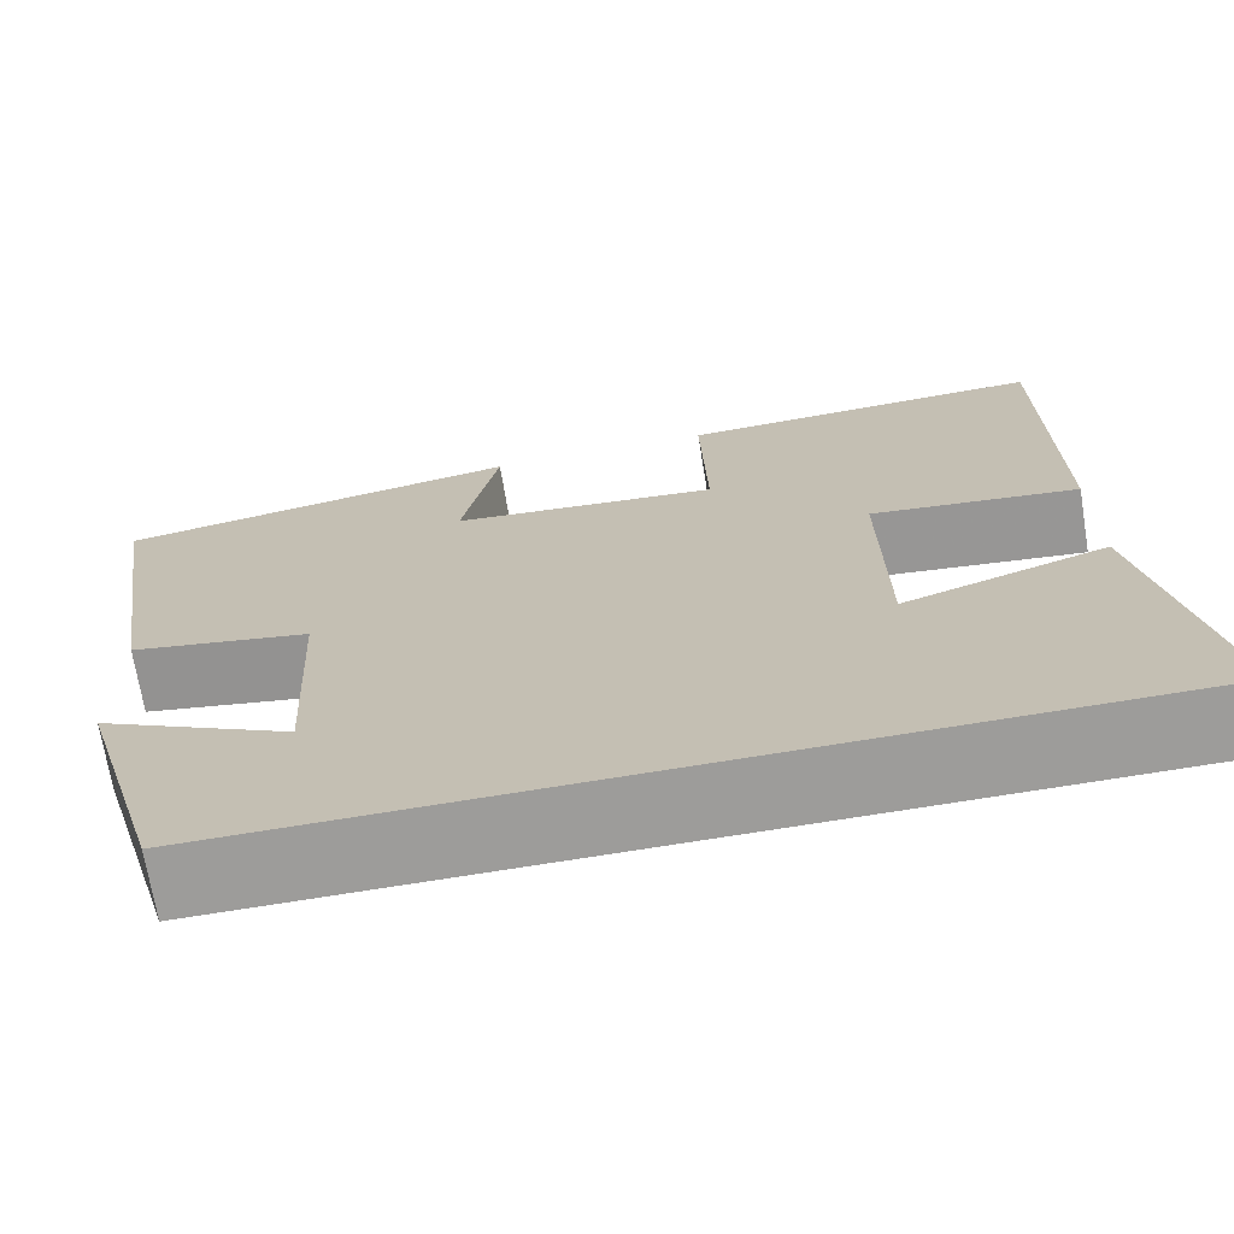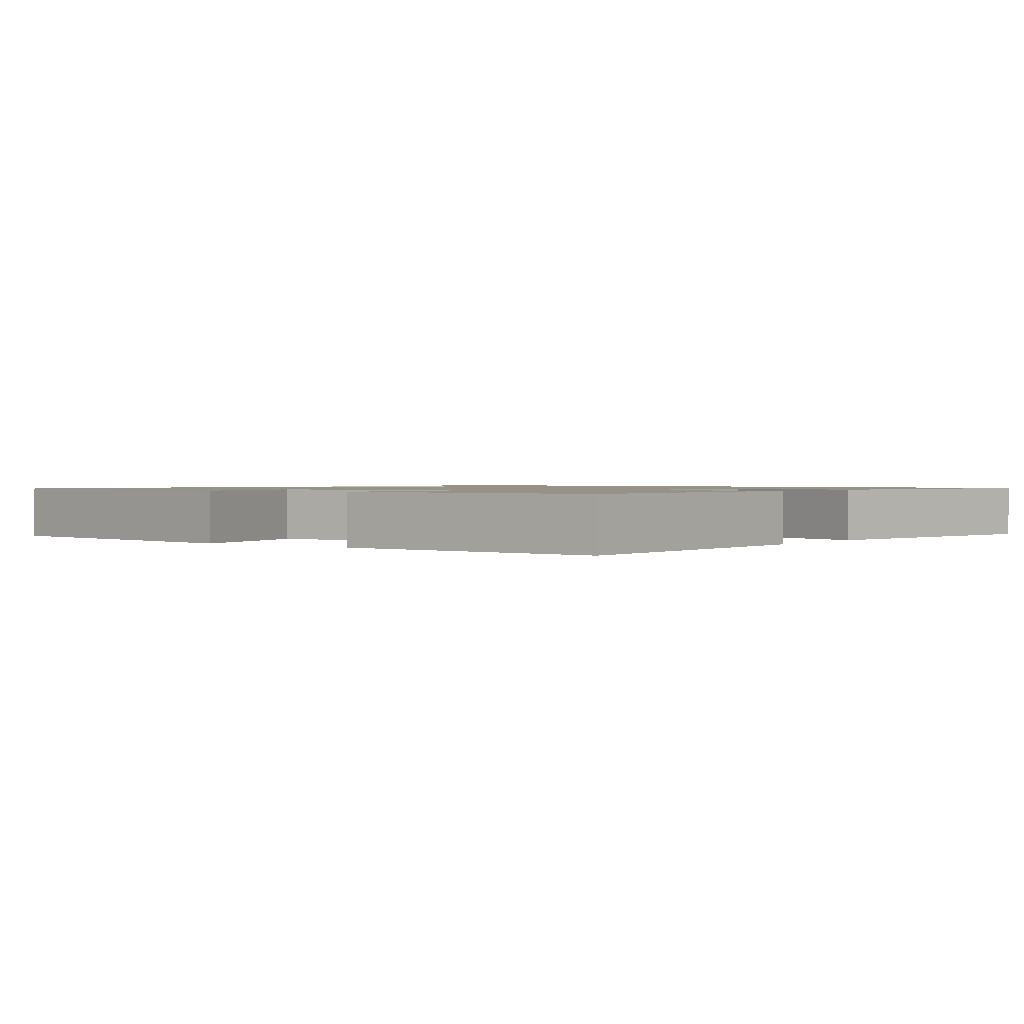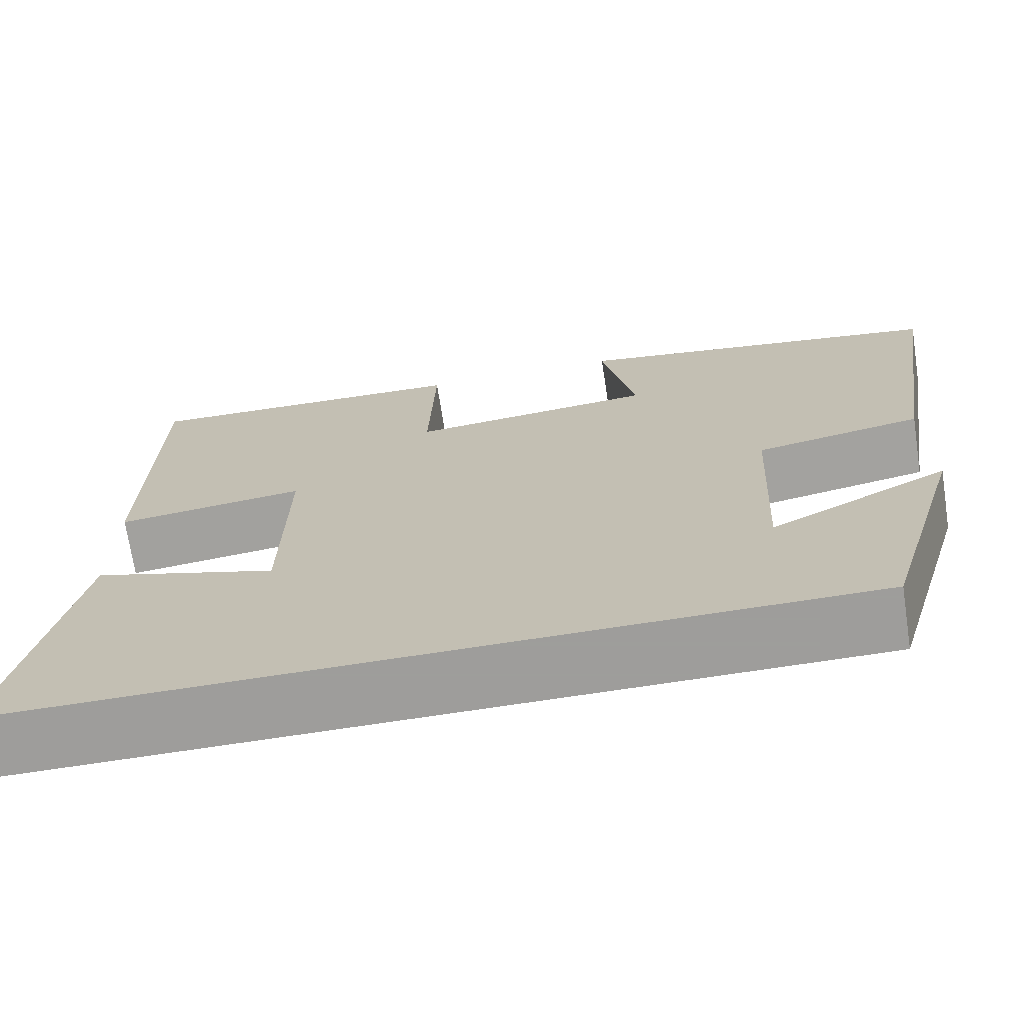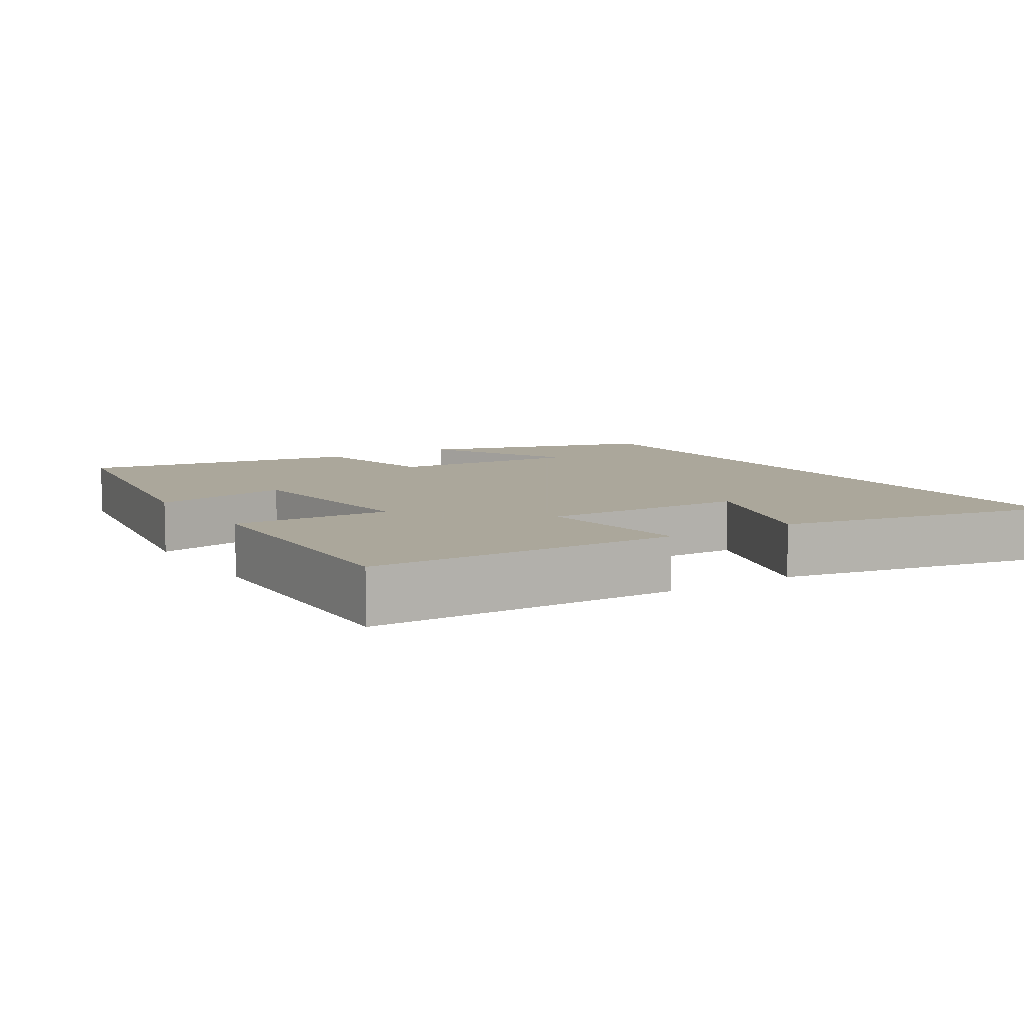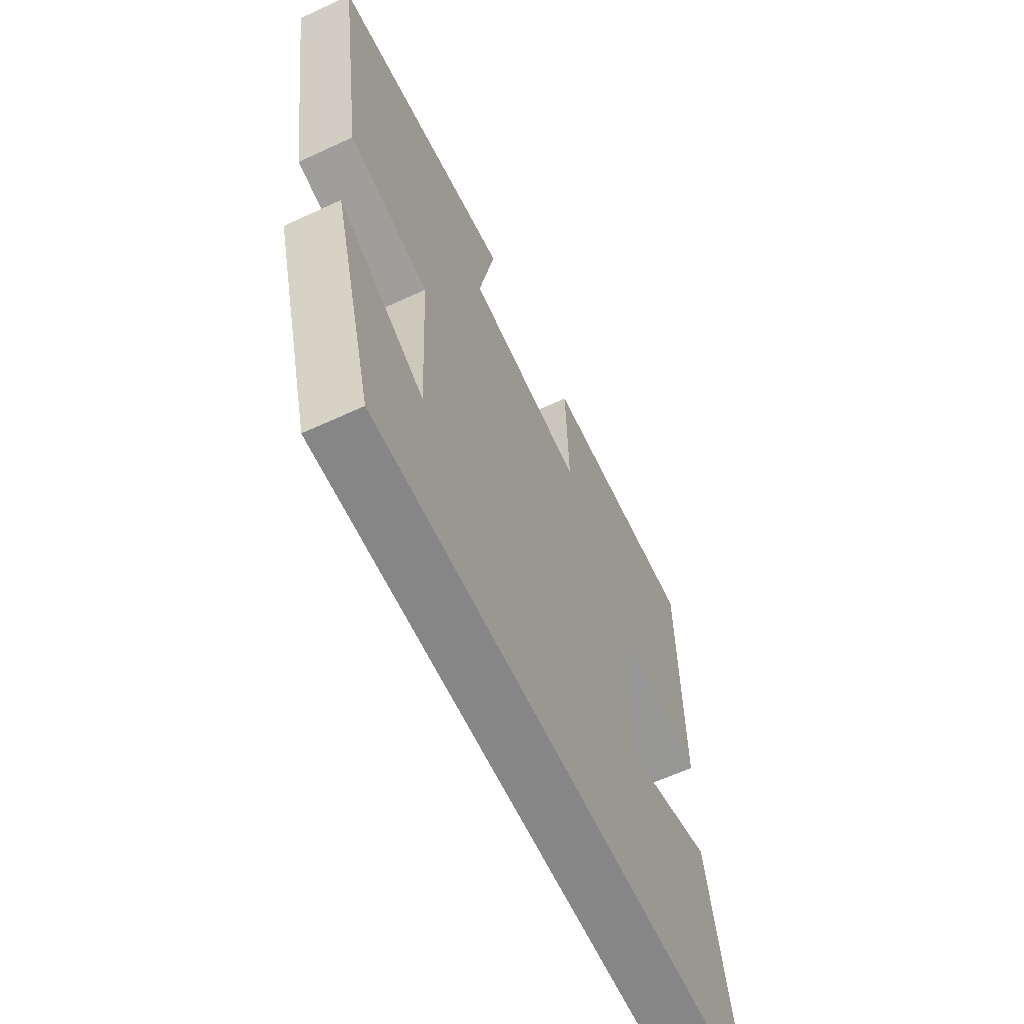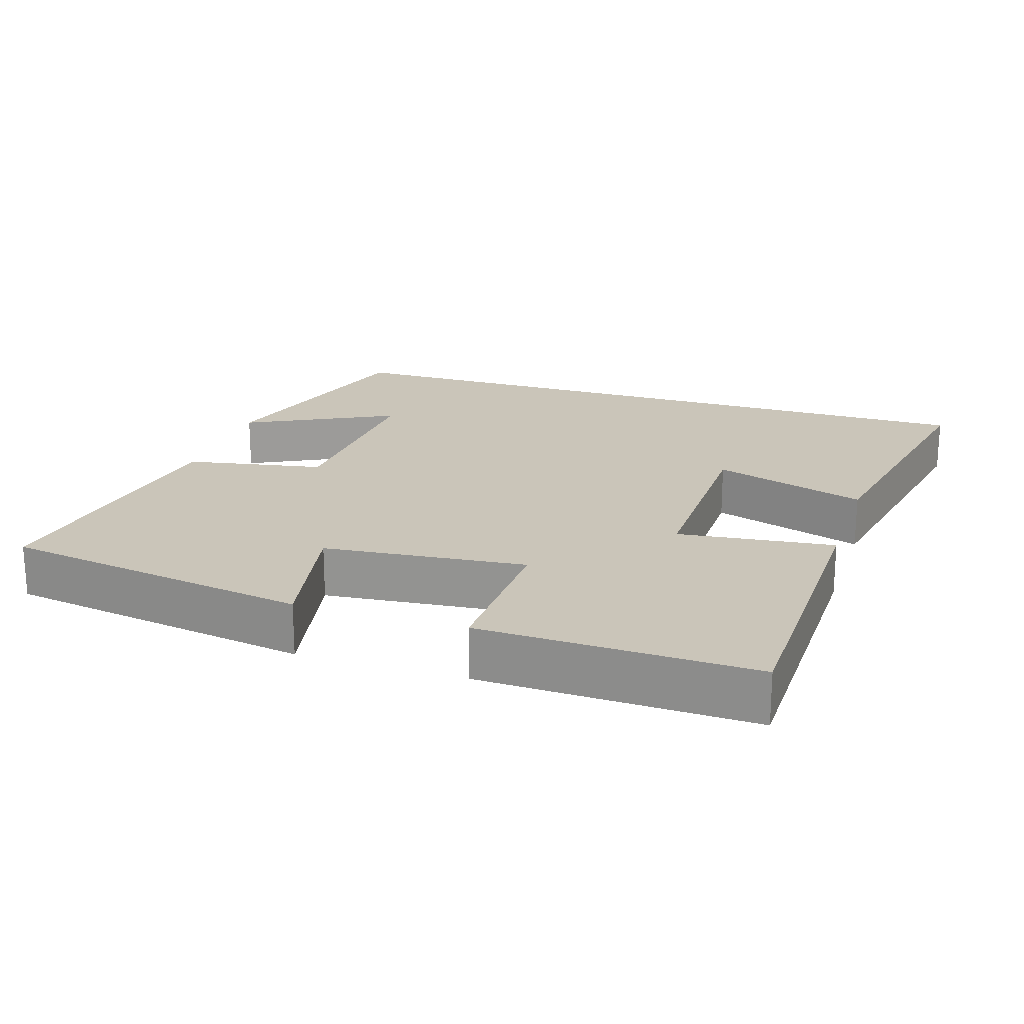
<metadata>
{"format":"obj","ext":"obj","renderer":"f3d","projection":"perspective","resolution":1024,"background":"white","views":[{"elev":-70.3,"azim":9.3,"up":"+Z"},{"elev":1.2,"azim":36.0,"up":"+Y"},{"elev":-70.7,"azim":-171.3,"up":"+Z"},{"elev":8.2,"azim":57.7,"up":"+Y"},{"elev":-62.0,"azim":-64.8,"up":"+Z"},{"elev":20.6,"azim":17.9,"up":"+Y"}]}
</metadata>
<code>
v -0.403 0.07 -0.5
v -0.5 0.07 -0.168
v -0.293 0.07 -0.274
v -0.307 0.07 0
v -0.5 0.07 0.036
v -0.561 0.07 0.43
v -0.128 0.07 0.5
v -0.167 0.07 0.308
v 0.117 0.07 0.28
v 0.11 0.07 0.5
v 0.494 0.07 0.512
v 0.5 0.07 0.081
v 0.281 0.07 0.107
v 0.285 0.07 -0.179
v 0.5 0.07 -0.109
v 0.575 0.07 -0.5
v -0.403 0 -0.5
v -0.5 0 -0.168
v -0.293 0 -0.274
v -0.307 0 0
v -0.5 0 0.036
v -0.561 0 0.43
v -0.128 0 0.5
v -0.167 0 0.308
v 0.117 0 0.28
v 0.11 0 0.5
v 0.494 0 0.512
v 0.5 0 0.081
v 0.281 0 0.107
v 0.285 0 -0.179
v 0.5 0 -0.109
v 0.575 0 -0.5
f 14 15 16 1
f 13 14 1
f 10 11 12 13
f 9 10 13
f 8 9 13
f 5 6 7 8
f 4 5 8 13
f 3 4 13
f 1 2 3
f 1 3 13
f 17 32 31 30
f 17 30 29
f 29 28 27 26
f 29 26 25
f 29 25 24
f 24 23 22 21
f 29 24 21 20
f 29 20 19
f 19 18 17
f 29 19 17
f 1 17 18 2
f 2 18 19 3
f 3 19 20 4
f 4 20 21 5
f 5 21 22 6
f 6 22 23 7
f 7 23 24 8
f 8 24 25 9
f 9 25 26 10
f 10 26 27 11
f 11 27 28 12
f 12 28 29 13
f 13 29 30 14
f 14 30 31 15
f 15 31 32 16
f 16 32 17 1

</code>
